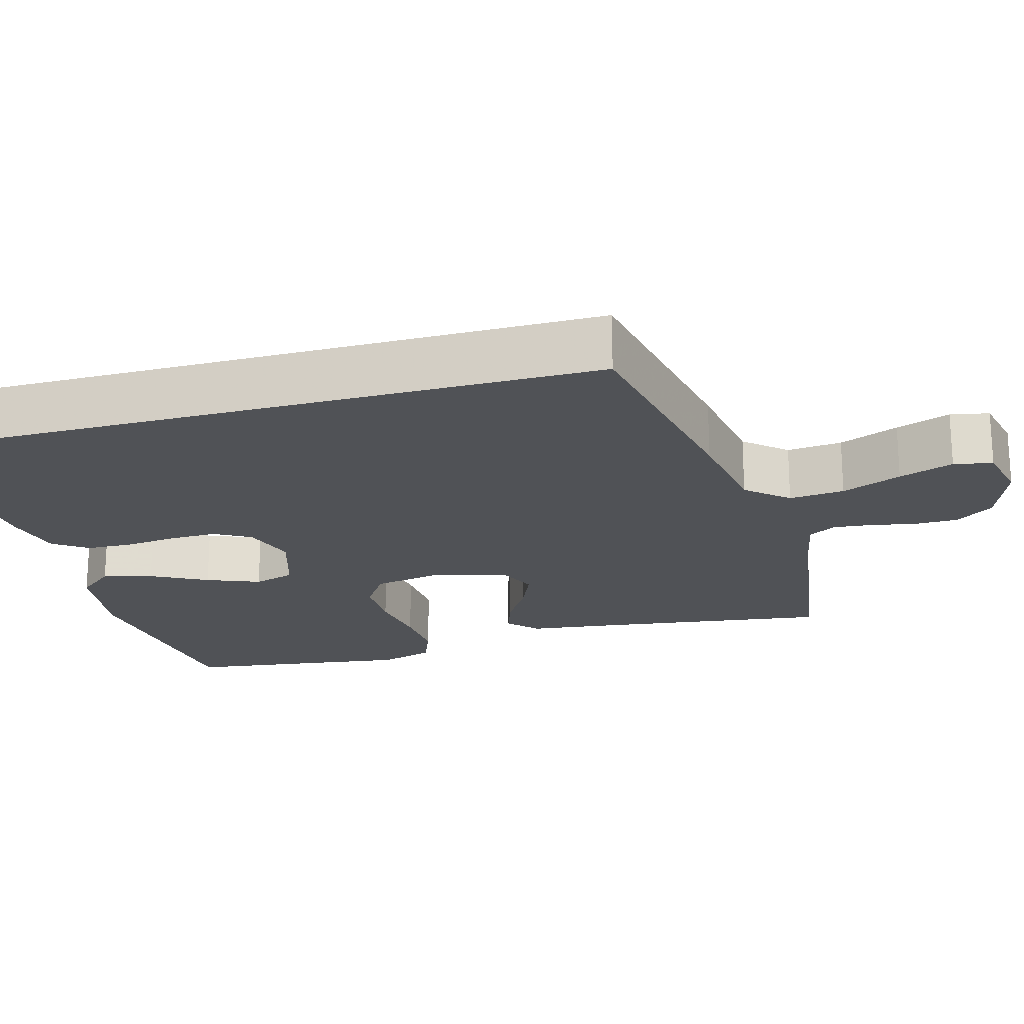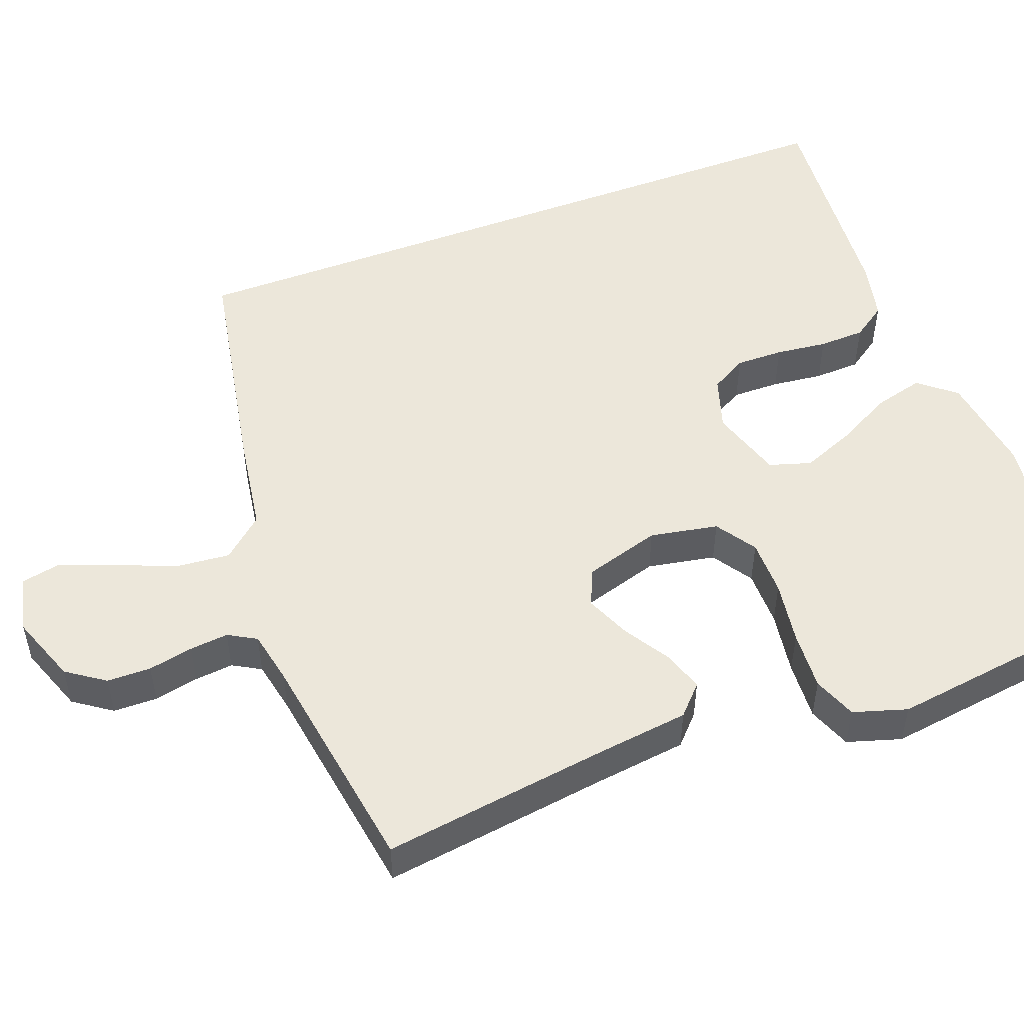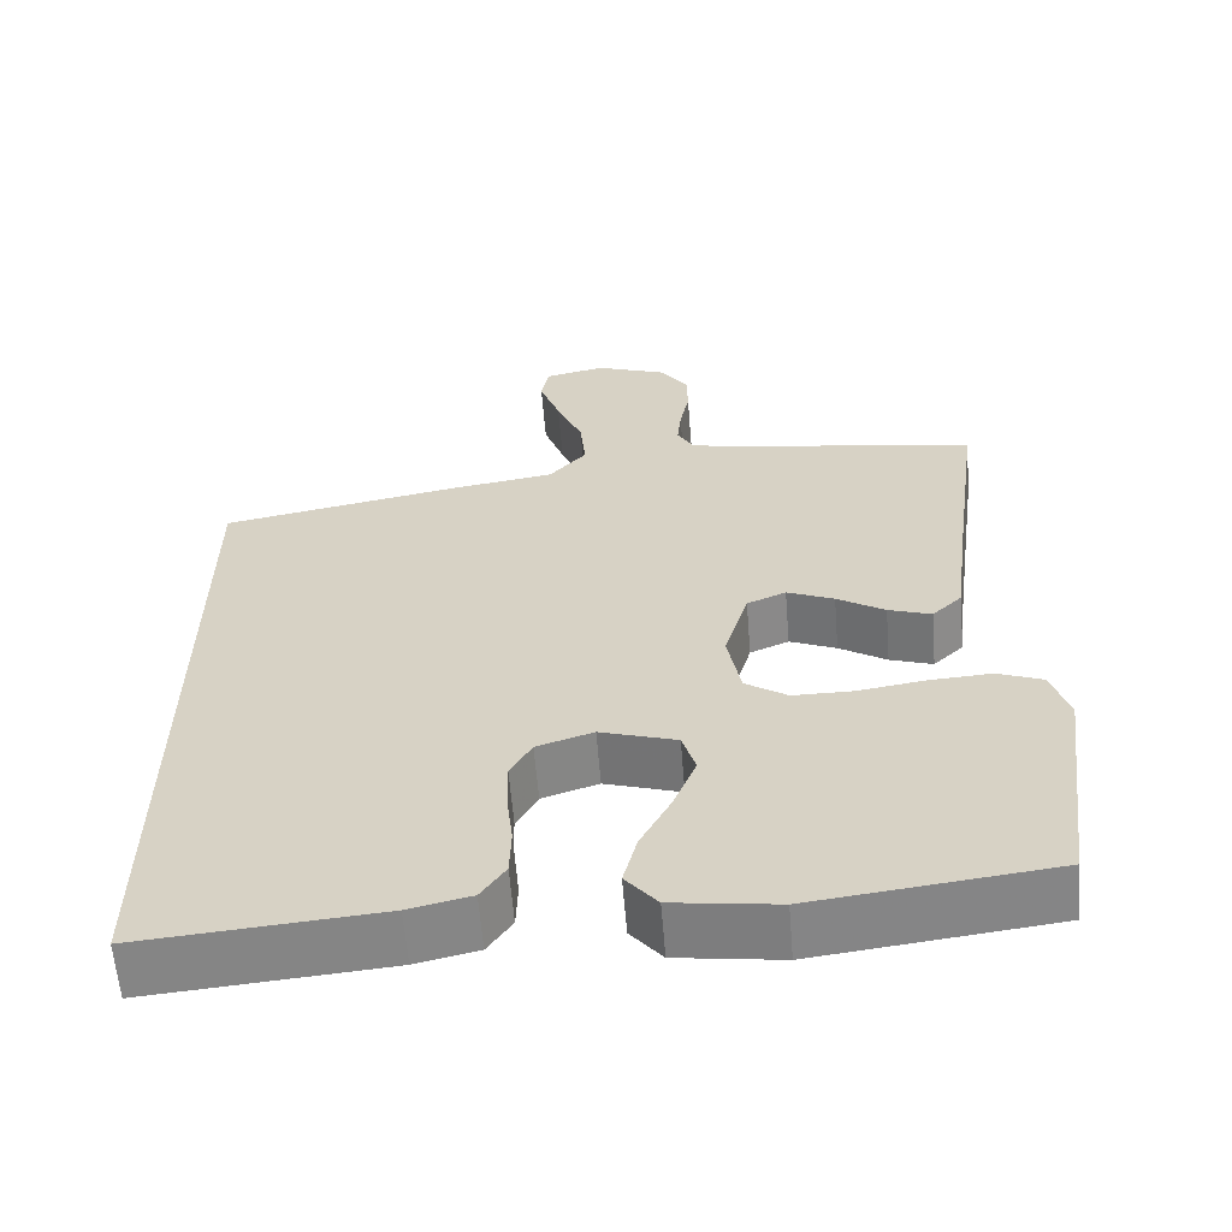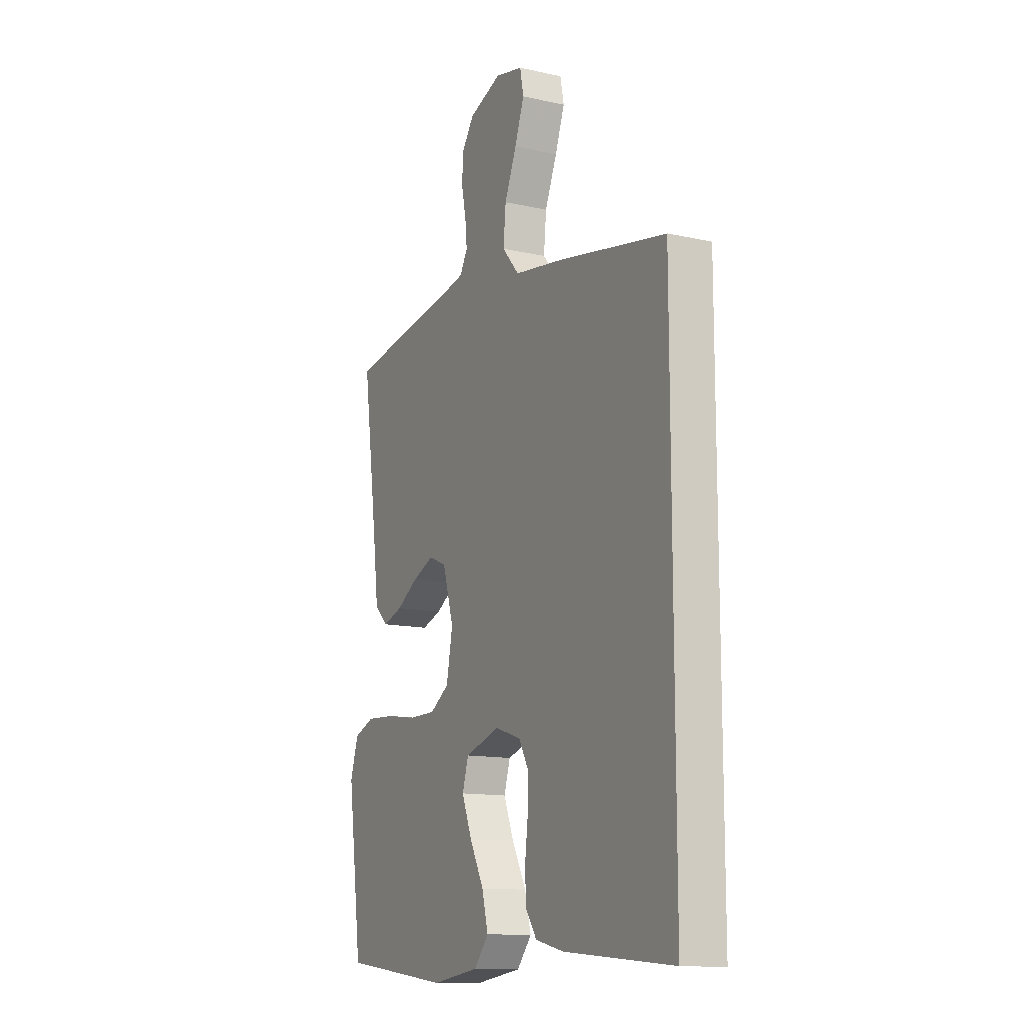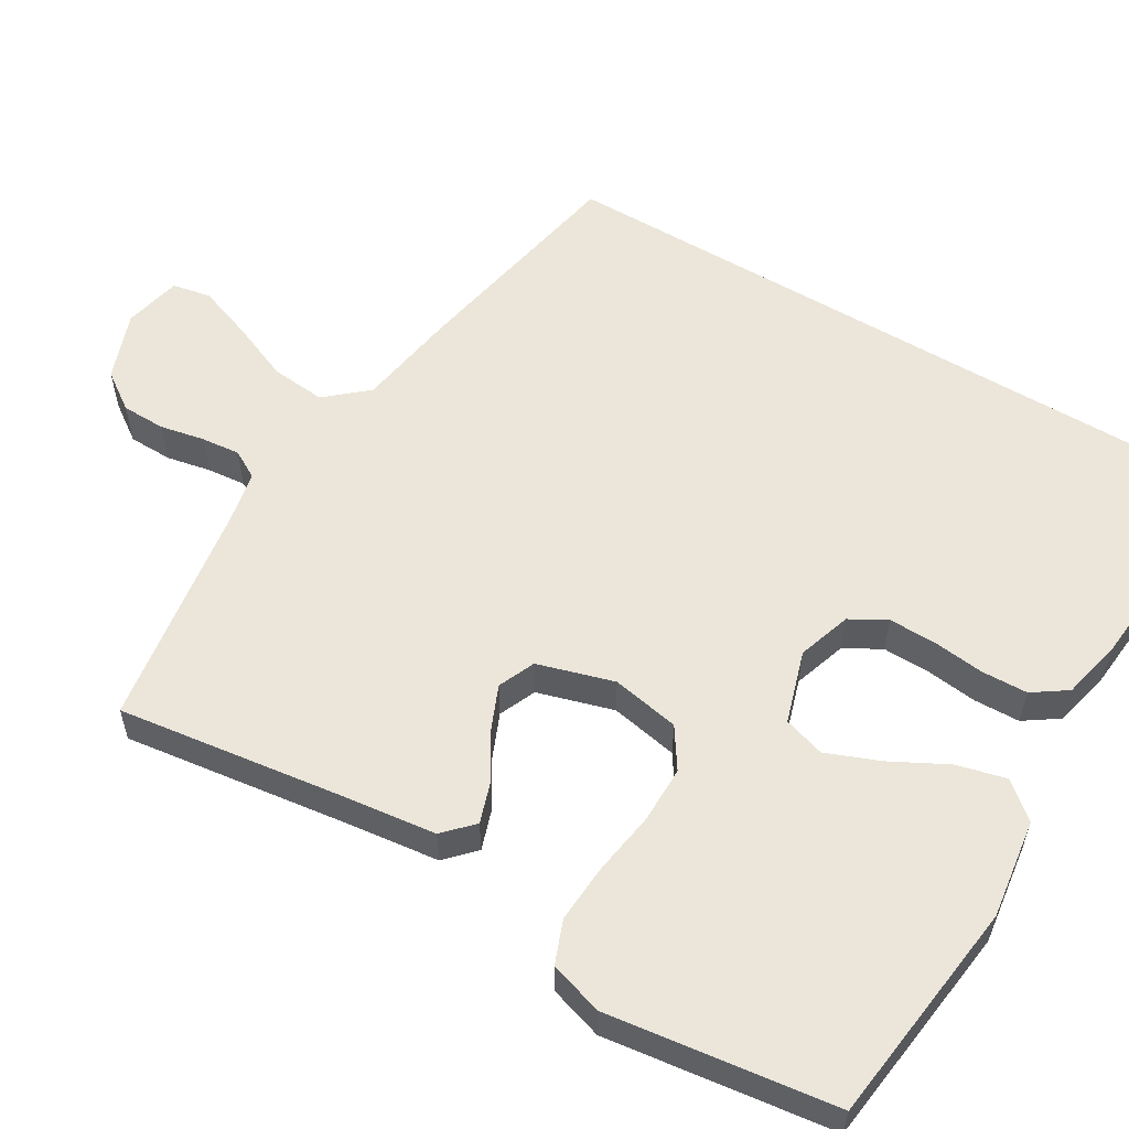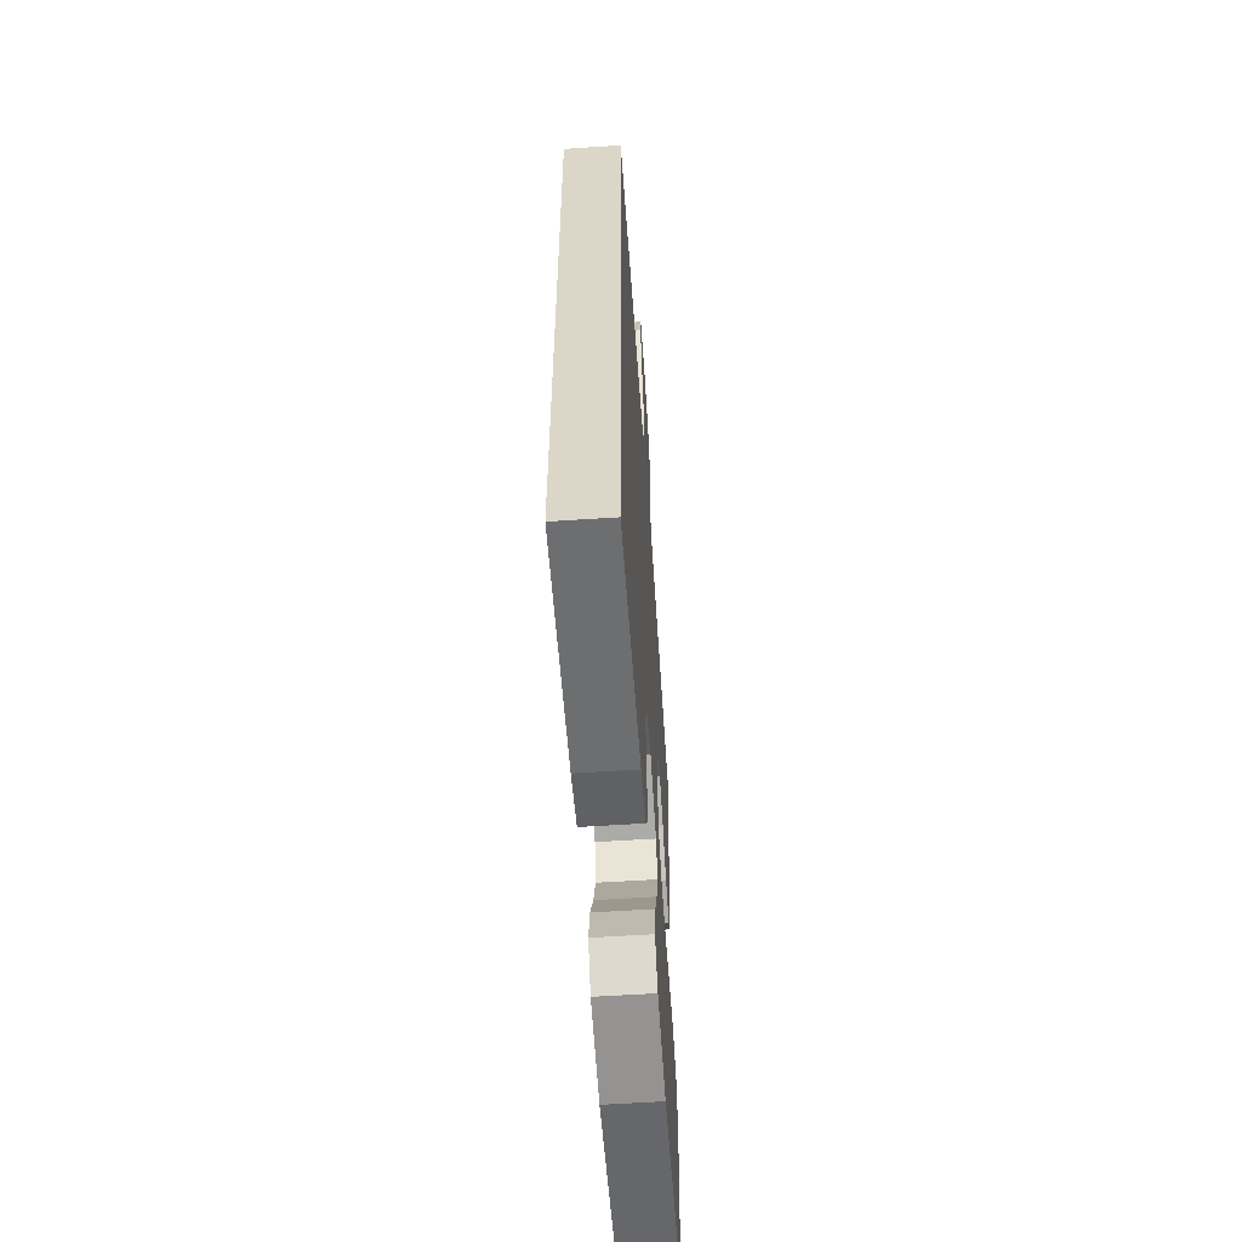
<metadata>
{"format":"obj","ext":"obj","renderer":"f3d","projection":"perspective","resolution":1024,"background":"white","views":[{"elev":-20.6,"azim":-74.4,"up":"+Y"},{"elev":50.9,"azim":69.2,"up":"+Y"},{"elev":-60.9,"azim":4.6,"up":"+Z"},{"elev":-13.0,"azim":-117.1,"up":"+Z"},{"elev":56.9,"azim":120.9,"up":"+Y"},{"elev":-59.1,"azim":-86.1,"up":"+Z"}]}
</metadata>
<code>
v -0.5 0.07 0.424
v -0.2 0.07 0.481
v -0.067 0.07 0.502
v -0.02 0.07 0.556
v -0.027 0.07 0.629
v -0.06 0.07 0.708
v -0.086 0.07 0.78
v -0.076 0.07 0.831
v 0 0.07 0.848
v 0.09 0.07 0.815
v 0.125 0.07 0.765
v 0.126 0.07 0.707
v 0.114 0.07 0.648
v 0.109 0.07 0.597
v 0.13 0.07 0.56
v 0.2 0.07 0.546
v 0.5 0.07 0.5
v 0.459 0.07 0.2
v 0.444 0.07 0.078
v 0.406 0.07 0.042
v 0.352 0.07 0.06
v 0.292 0.07 0.097
v 0.233 0.07 0.122
v 0.184 0.07 0.101
v 0.154 0.07 0
v 0.171 0.07 -0.09
v 0.224 0.07 -0.125
v 0.299 0.07 -0.125
v 0.383 0.07 -0.112
v 0.461 0.07 -0.107
v 0.518 0.07 -0.129
v 0.54 0.07 -0.2
v 0.5 0.07 -0.5
v 0.2 0.07 -0.537
v 0.069 0.07 -0.519
v 0.029 0.07 -0.471
v 0.046 0.07 -0.405
v 0.085 0.07 -0.331
v 0.113 0.07 -0.261
v 0.096 0.07 -0.206
v 0 0.07 -0.176
v -0.071 0.07 -0.199
v -0.098 0.07 -0.247
v -0.097 0.07 -0.31
v -0.089 0.07 -0.378
v -0.091 0.07 -0.439
v -0.122 0.07 -0.484
v -0.2 0.07 -0.502
v -0.5 0.07 -0.528
v -0.5 0 0.424
v -0.2 0 0.481
v -0.067 0 0.502
v -0.02 0 0.556
v -0.027 0 0.629
v -0.06 0 0.708
v -0.086 0 0.78
v -0.076 0 0.831
v 0 0 0.848
v 0.09 0 0.815
v 0.125 0 0.765
v 0.126 0 0.707
v 0.114 0 0.648
v 0.109 0 0.597
v 0.13 0 0.56
v 0.2 0 0.546
v 0.5 0 0.5
v 0.459 0 0.2
v 0.444 0 0.078
v 0.406 0 0.042
v 0.352 0 0.06
v 0.292 0 0.097
v 0.233 0 0.122
v 0.184 0 0.101
v 0.154 0 0
v 0.171 0 -0.09
v 0.224 0 -0.125
v 0.299 0 -0.125
v 0.383 0 -0.112
v 0.461 0 -0.107
v 0.518 0 -0.129
v 0.54 0 -0.2
v 0.5 0 -0.5
v 0.2 0 -0.537
v 0.069 0 -0.519
v 0.029 0 -0.471
v 0.046 0 -0.405
v 0.085 0 -0.331
v 0.113 0 -0.261
v 0.096 0 -0.206
v 0 0 -0.176
v -0.071 0 -0.199
v -0.098 0 -0.247
v -0.097 0 -0.31
v -0.089 0 -0.378
v -0.091 0 -0.439
v -0.122 0 -0.484
v -0.2 0 -0.502
v -0.5 0 -0.528
f 49 1 2
f 48 49 2
f 47 48 2
f 46 47 2
f 45 46 2
f 44 45 2
f 43 44 2
f 42 43 2 3
f 41 42 3 4
f 40 41 4
f 39 40 4 5
f 36 37 38
f 35 36 38
f 34 35 38
f 33 34 38
f 32 33 38
f 31 32 38
f 30 31 38
f 29 30 38
f 28 29 38
f 27 28 38 39
f 26 27 39
f 25 26 39 5
f 20 21 22
f 19 20 22
f 18 19 22
f 18 22 23
f 17 18 23
f 16 17 23
f 15 16 23 24
f 11 12 13
f 10 11 13
f 9 10 13
f 8 9 13
f 7 8 13
f 6 7 13
f 5 6 13
f 5 13 14
f 15 24 25
f 14 15 25
f 5 14 25
f 51 50 98
f 51 98 97
f 51 97 96
f 51 96 95
f 51 95 94
f 51 94 93
f 51 93 92
f 52 51 92 91
f 53 52 91 90
f 53 90 89
f 54 53 89 88
f 87 86 85
f 87 85 84
f 87 84 83
f 87 83 82
f 87 82 81
f 87 81 80
f 87 80 79
f 87 79 78
f 87 78 77
f 88 87 77 76
f 88 76 75
f 54 88 75 74
f 71 70 69
f 71 69 68
f 71 68 67
f 72 71 67
f 72 67 66
f 72 66 65
f 73 72 65 64
f 62 61 60
f 62 60 59
f 62 59 58
f 62 58 57
f 62 57 56
f 62 56 55
f 62 55 54
f 63 62 54
f 74 73 64
f 74 64 63
f 74 63 54
f 1 50 51 2
f 2 51 52 3
f 3 52 53 4
f 4 53 54 5
f 5 54 55 6
f 6 55 56 7
f 7 56 57 8
f 8 57 58 9
f 9 58 59 10
f 10 59 60 11
f 11 60 61 12
f 12 61 62 13
f 13 62 63 14
f 14 63 64 15
f 15 64 65 16
f 16 65 66 17
f 17 66 67 18
f 18 67 68 19
f 19 68 69 20
f 20 69 70 21
f 21 70 71 22
f 22 71 72 23
f 23 72 73 24
f 24 73 74 25
f 25 74 75 26
f 26 75 76 27
f 27 76 77 28
f 28 77 78 29
f 29 78 79 30
f 30 79 80 31
f 31 80 81 32
f 32 81 82 33
f 33 82 83 34
f 34 83 84 35
f 35 84 85 36
f 36 85 86 37
f 37 86 87 38
f 38 87 88 39
f 39 88 89 40
f 40 89 90 41
f 41 90 91 42
f 42 91 92 43
f 43 92 93 44
f 44 93 94 45
f 45 94 95 46
f 46 95 96 47
f 47 96 97 48
f 48 97 98 49
f 49 98 50 1

</code>
